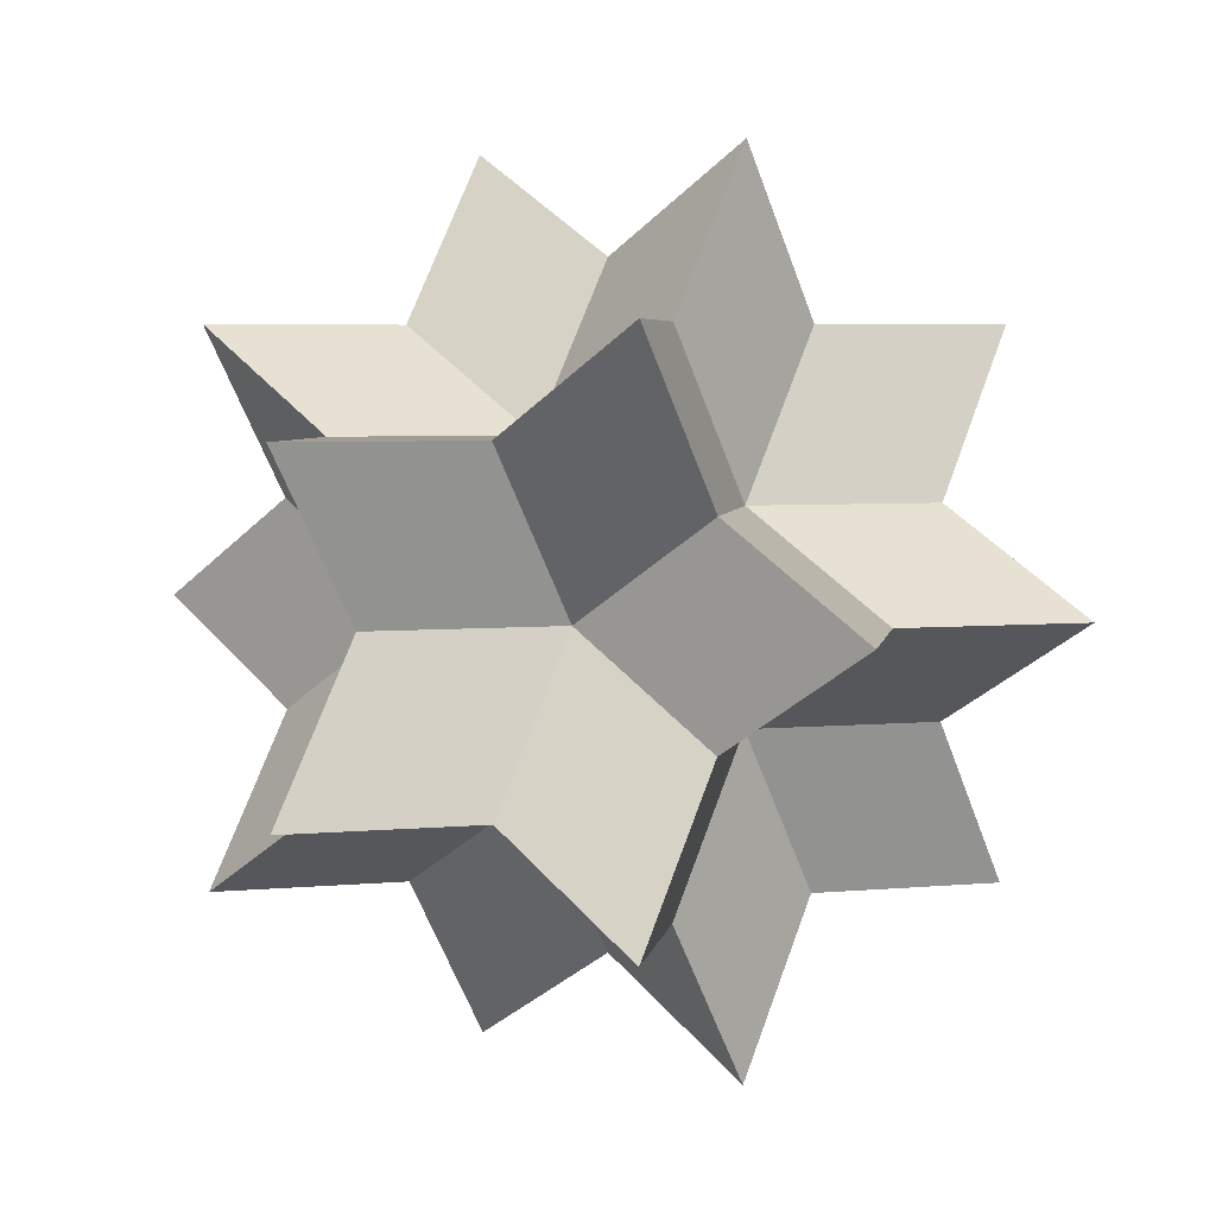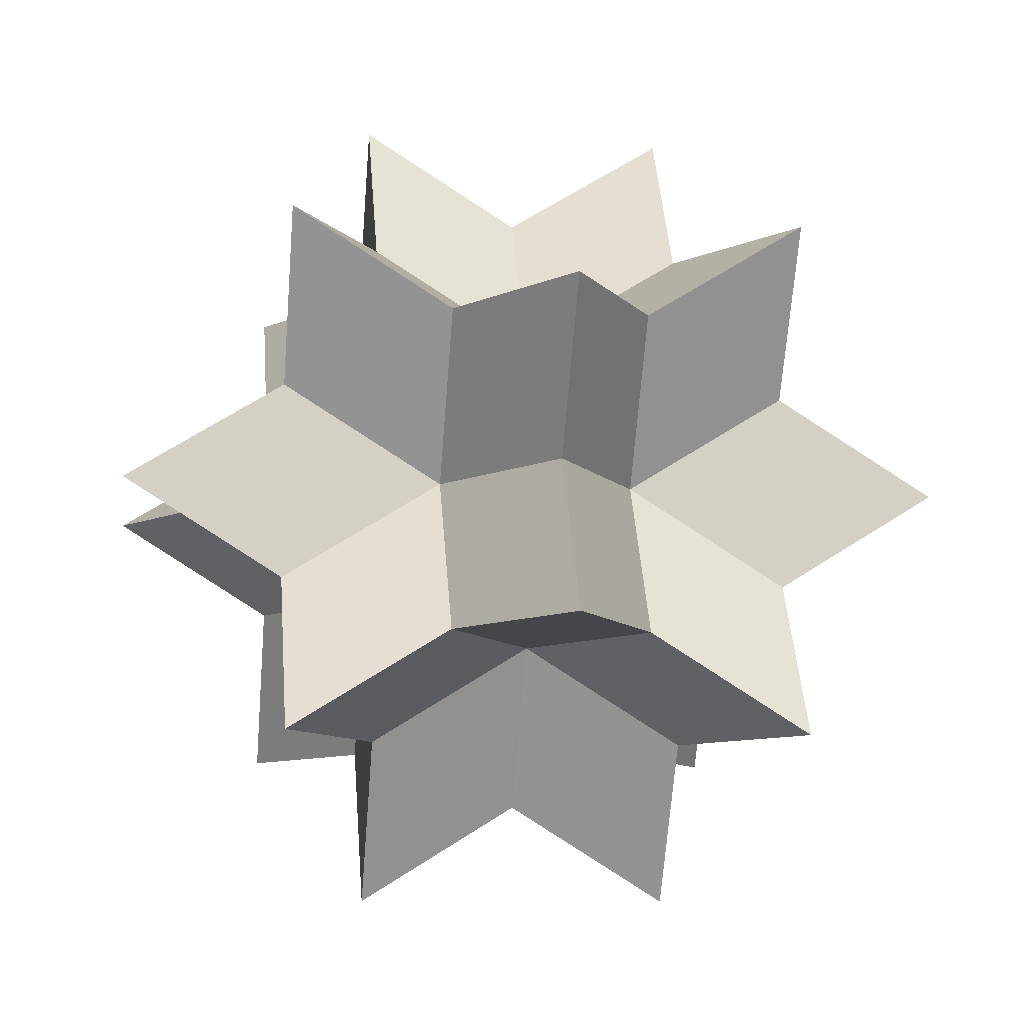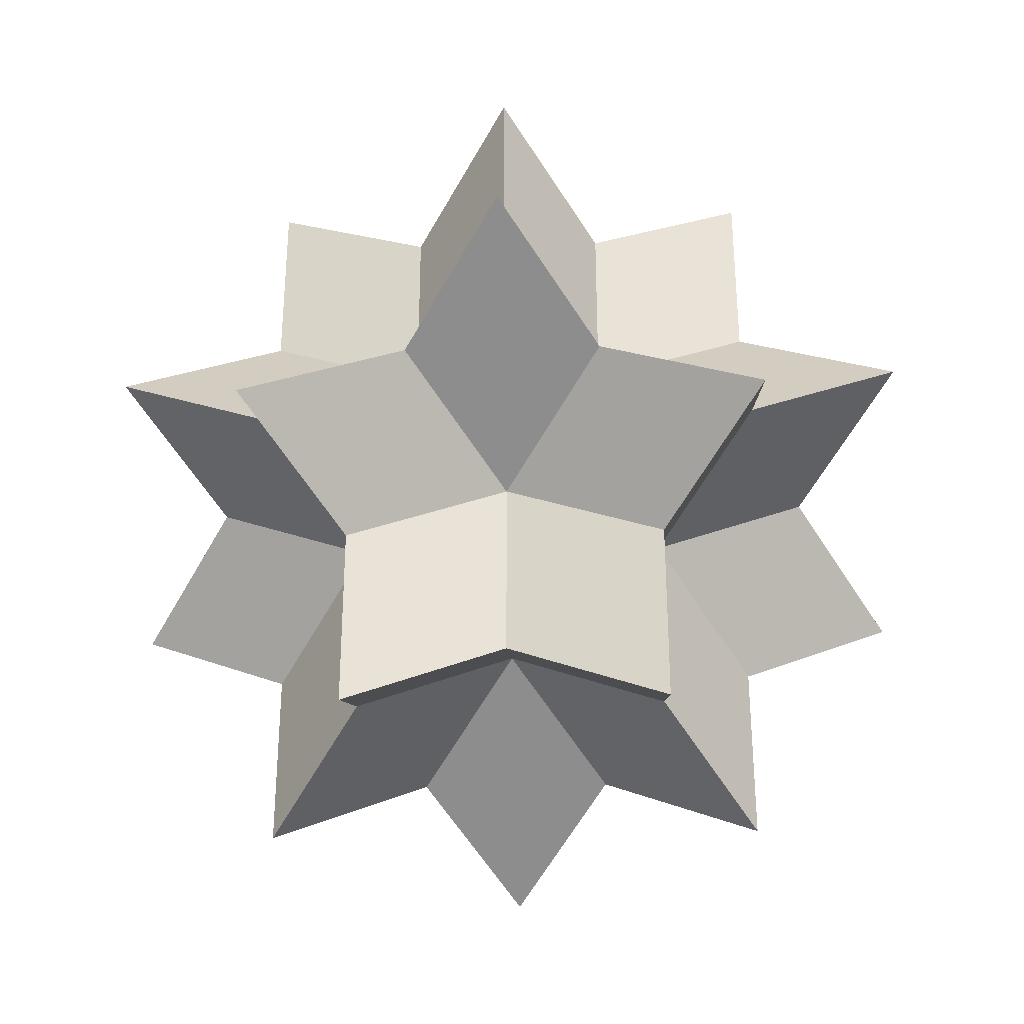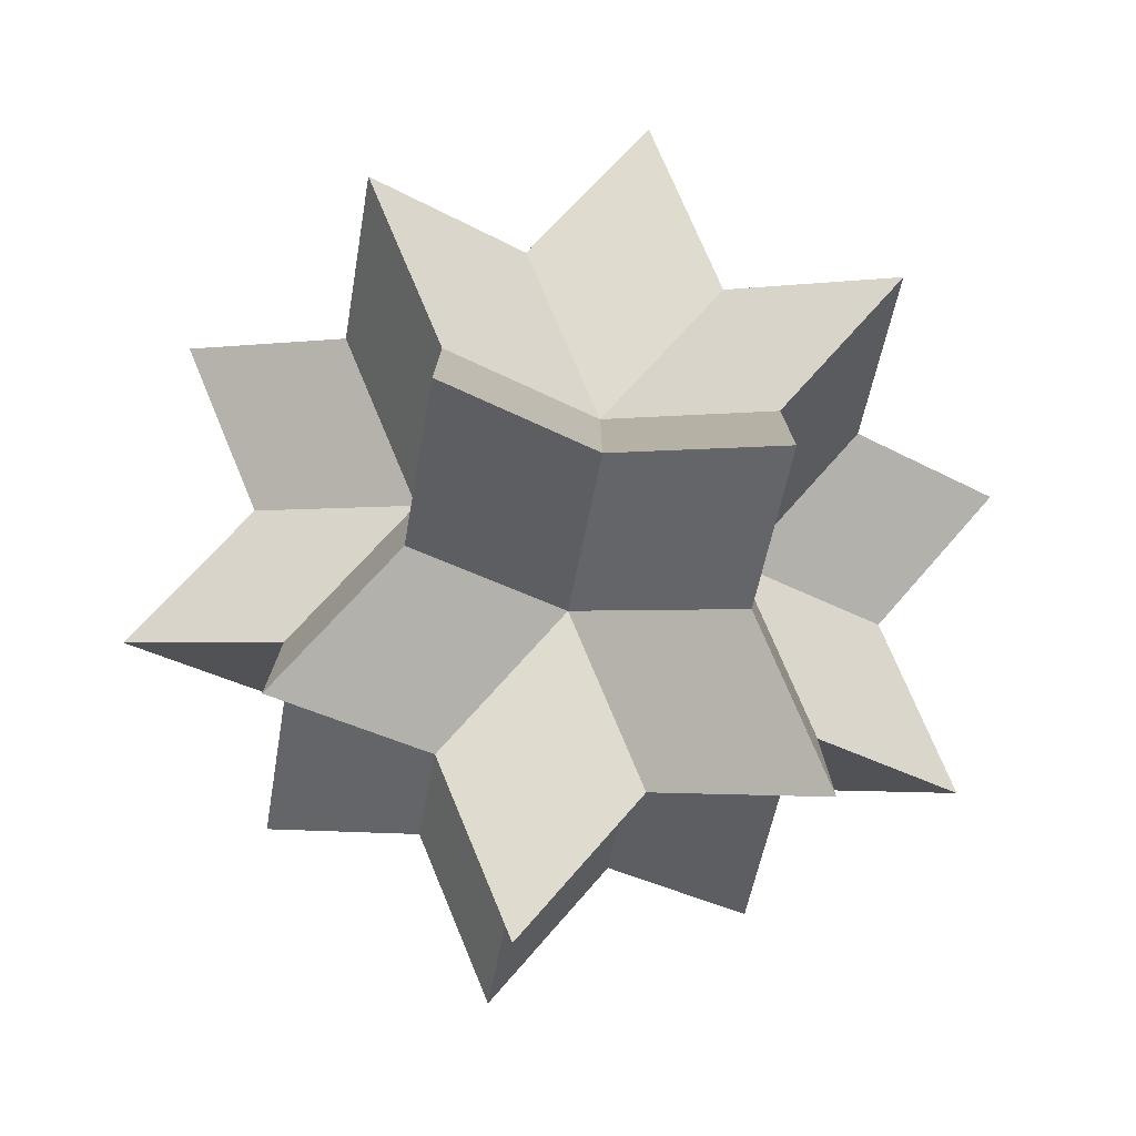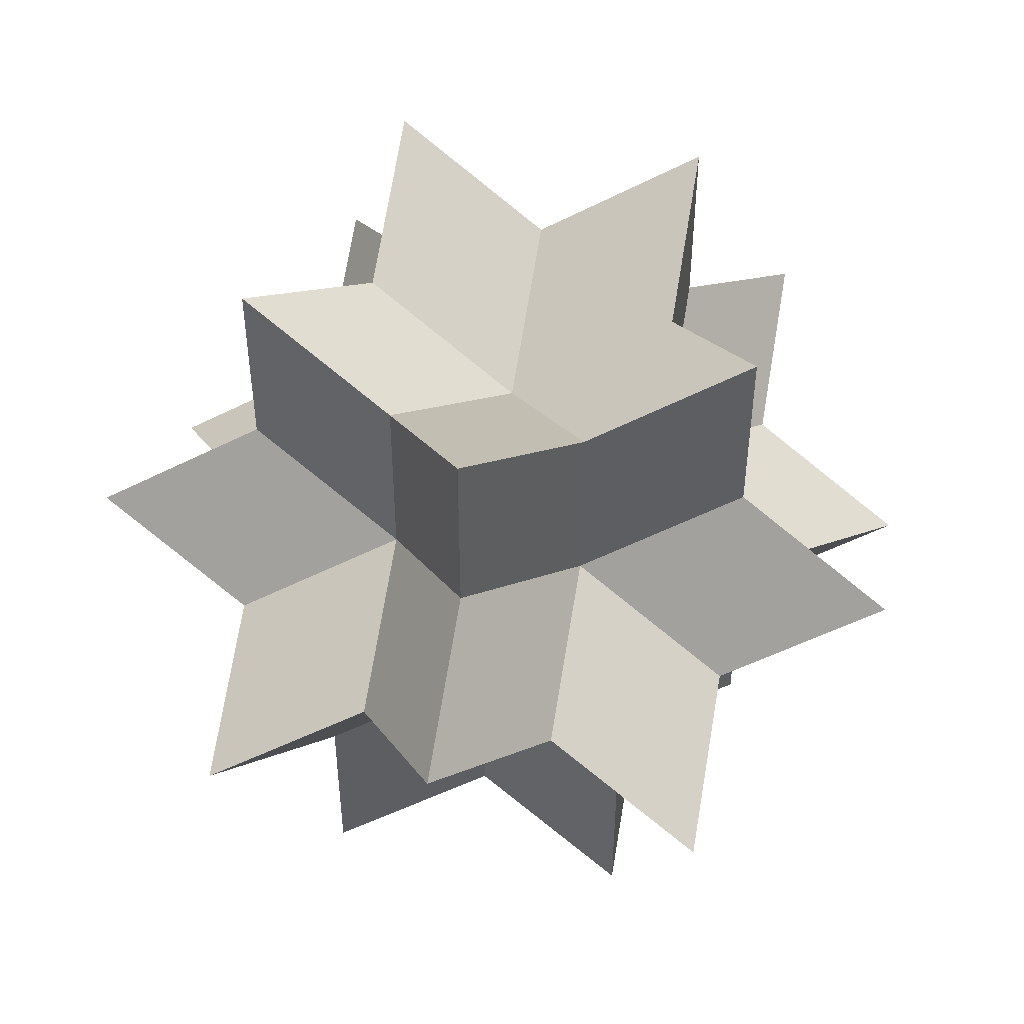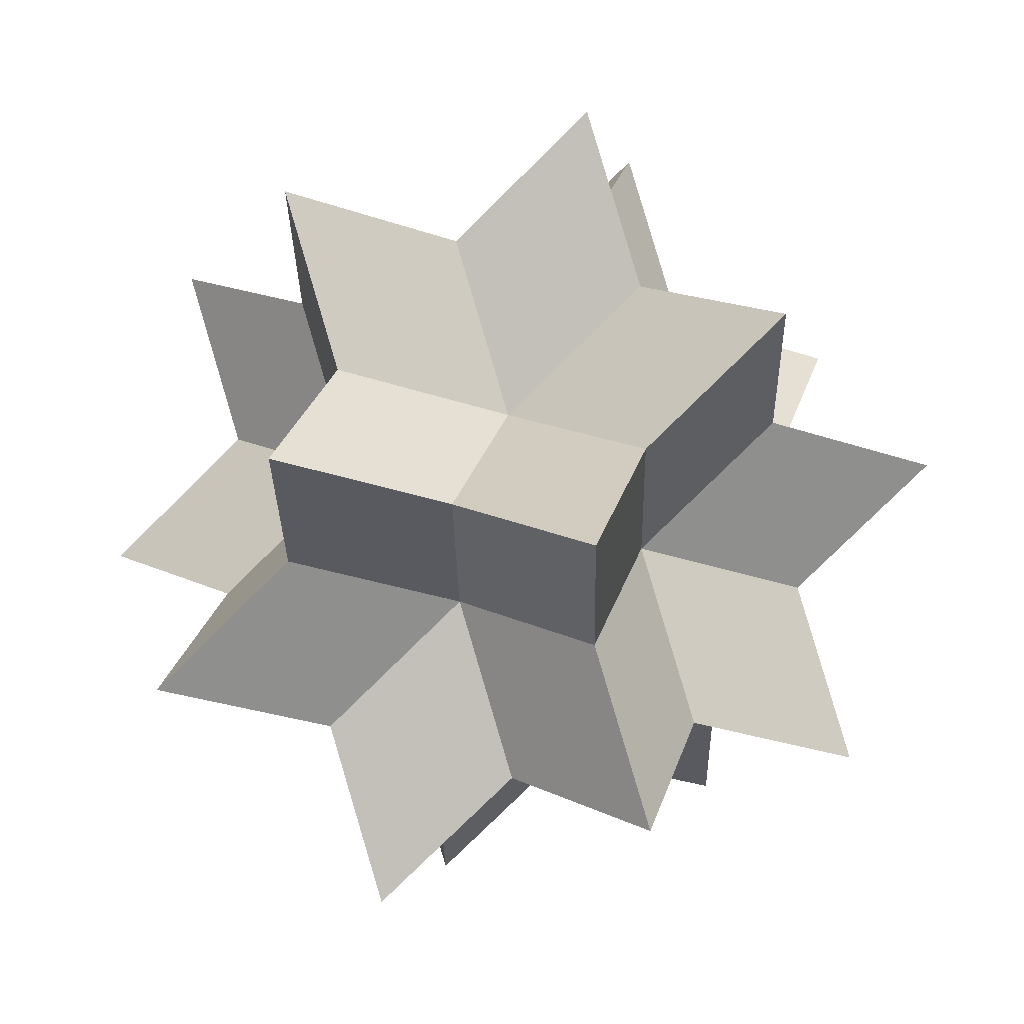
<metadata>
{"format":"obj","ext":"obj","renderer":"f3d","projection":"perspective","resolution":1024,"background":"white","views":[{"elev":4.7,"azim":9.4,"up":"+Z"},{"elev":-9.4,"azim":139.6,"up":"+Z"},{"elev":-33.1,"azim":127.9,"up":"+Y"},{"elev":-77.6,"azim":-172.6,"up":"+Y"},{"elev":47.9,"azim":-151.2,"up":"+Y"},{"elev":-31.9,"azim":1.2,"up":"+Z"}]}
</metadata>
<code>
g Mesh1 Model
v 2915 2227 -500
v 2652 1802 309
v 1802 1376 309
v 2065 1802 -500
f 1 2 3 4
v 1964 2227 809
v 2227 2652 -1.444e-12
f 5 2 1 6
v 2652 1802 1309
v 3341 1376 809
f 5 7 8 2
v 2227 2652 1618
v 2915 2227 2118
f 5 9 10 7
v 1964 3178 809
v 2227 3603 1618
f 5 11 12 9
v 2227 3603 -4.331e-12
f 11 5 6 13
v 1376 2227 7.219e-13
v 1376 3178 1.66e-11
f 13 6 14 15
f 1 4 14 6
v 1802 1376 -1309
v 1114 1802 -809
f 4 16 17 14
v 1539 951.1 -500
f 4 3 18 16
v 1539 -3.971e-12 -500
v 1802 425.3 309
f 19 18 3 20
v 850.7 425.3 -2.888e-12
v 850.7 1376 -0
f 21 22 18 19
v -5.64e-12 951.1 -2.021e-11
v 0 0 -0
f 23 22 21 24
v 162.5 1802 -500
v -688.2 1376 -500
f 25 22 23 26
v 425.3 2227 -1309
f 22 25 27 17
v 425.3 2227 309
v 688.2 2652 -500
f 27 25 28 29
v -425.3 1802 309
f 30 28 25 26
v -1114 2227 809
v -262.9 2652 809
f 28 30 31 32
v 262.9 1376 809
v -425.3 1802 1309
f 33 34 31 30
v 9.475e-13 951.1 1618
v -688.2 1376 2118
f 33 35 36 34
v 262.9 425.3 809
v 2.843e-12 3.249e-12 1618
f 33 37 38 35
f 24 37 33 23
v 1114 850.7 809
f 37 24 21 39
f 20 39 21 19
v 1802 425.3 1309
v 2490 1.624e-12 809
f 40 39 20 41
v 1539 3.249e-12 2118
v 850.7 425.3 1618
f 39 40 42 43
v 1539 951.1 2118
v 1802 1376 1309
f 44 42 40 45
v 850.7 1376 1618
f 44 46 43 42
v 1802 1376 2927
v 1114 1802 2427
f 44 47 48 46
v 2065 1802 2118
f 49 47 44 45
v 1376 2227 1618
f 50 48 47 49
v 688.2 2652 2118
v 425.3 2227 2927
f 48 50 51 52
v 688.2 3603 2118
v 1376 3178 1618
f 53 51 50 54
v 425.3 3178 1309
v 425.3 2227 1309
f 55 56 51 53
v -262.9 3603 809
f 55 57 32 56
v 425.3 3178 309
v 1114 2753 809
f 58 57 55 59
f 58 28 32 57
v 688.2 3603 -500
f 28 58 60 29
f 59 15 60 58
f 59 11 13 15
f 54 12 11 59
f 12 54 50 9
f 50 49 10 9
f 7 10 49 45
v 2490 951.1 809
f 61 8 7 45
f 2 8 61 3
f 41 20 3 61
f 40 41 61 45
f 53 54 59 55
f 15 14 29 60
f 14 17 27 29
f 56 32 31 34
v 162.5 1802 2118
f 36 62 56 34
f 36 35 46 62
f 43 46 35 38
f 39 43 38 37
f 52 62 46 48
f 51 56 62 52
f 26 23 33 30
f 18 22 17 16

</code>
